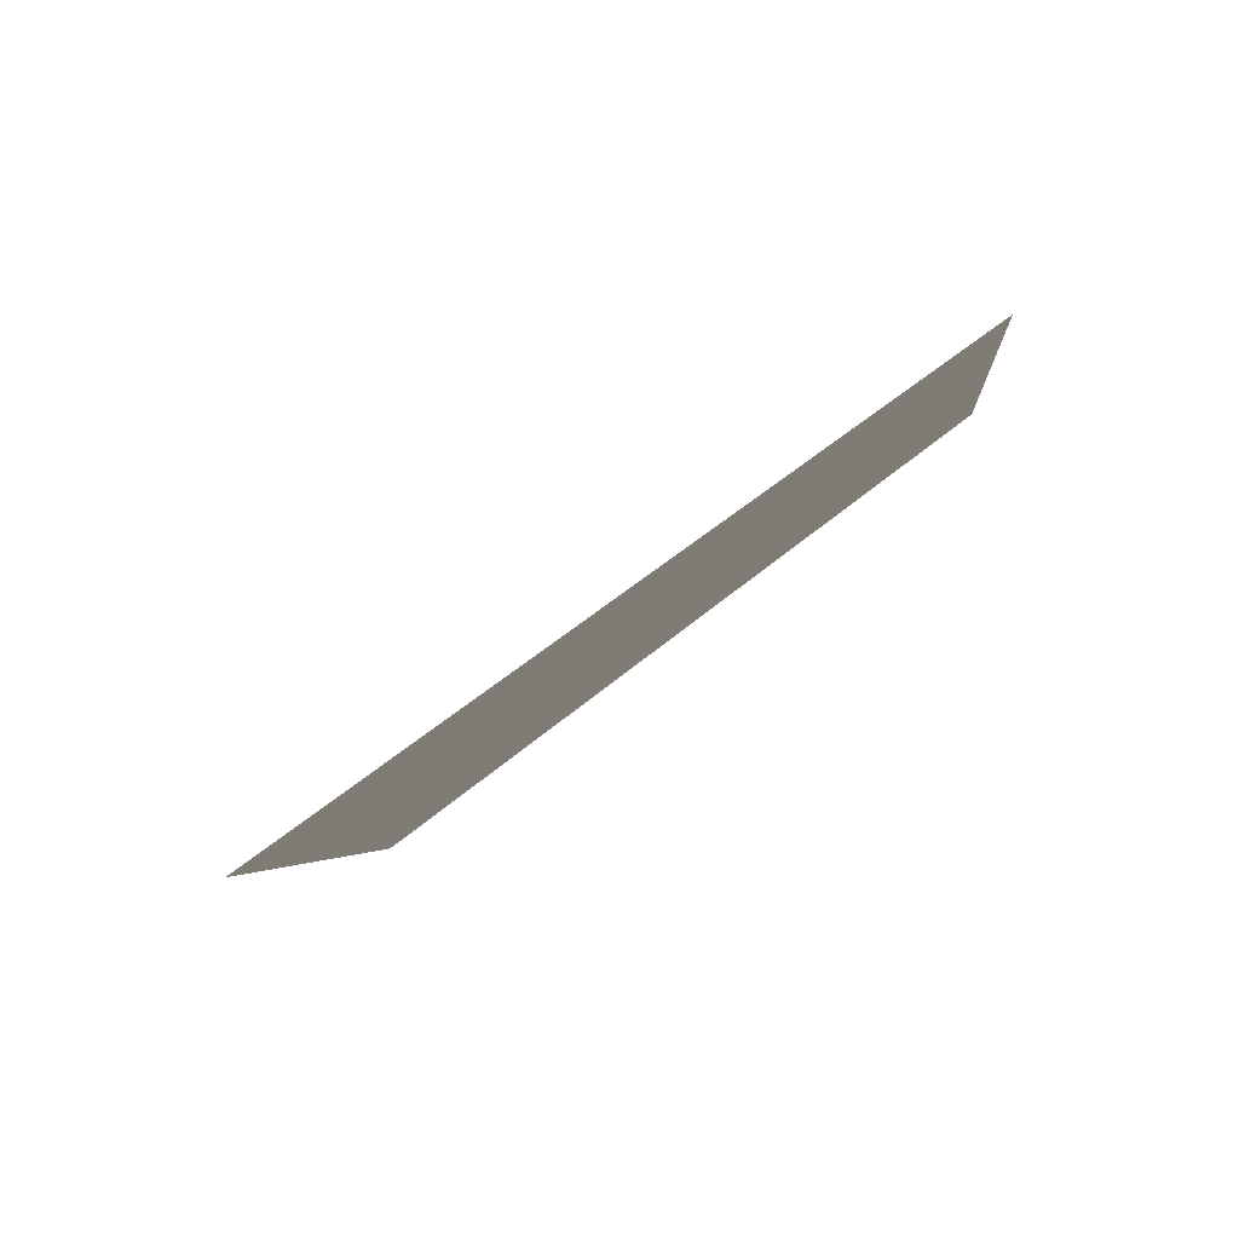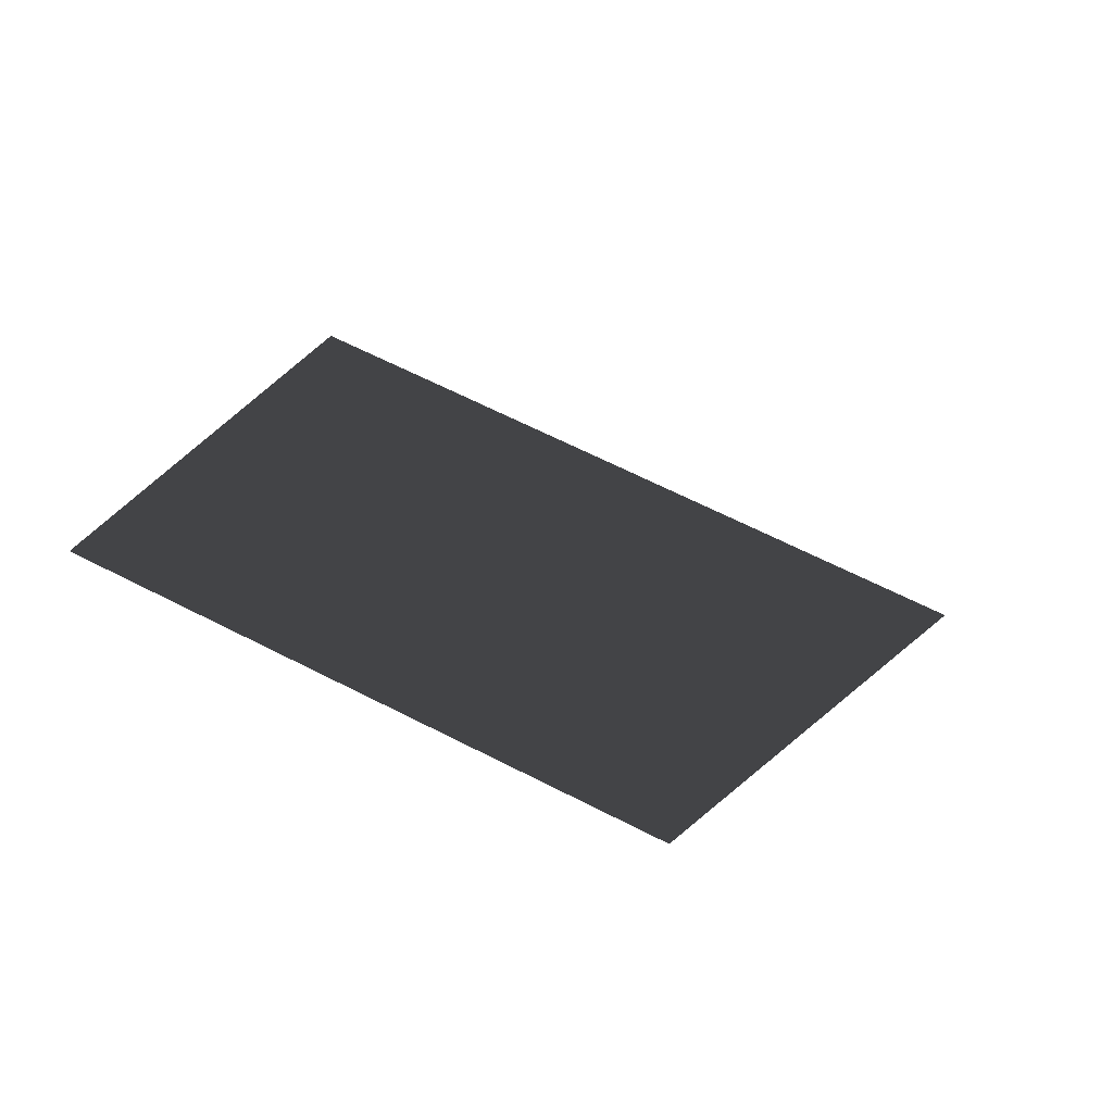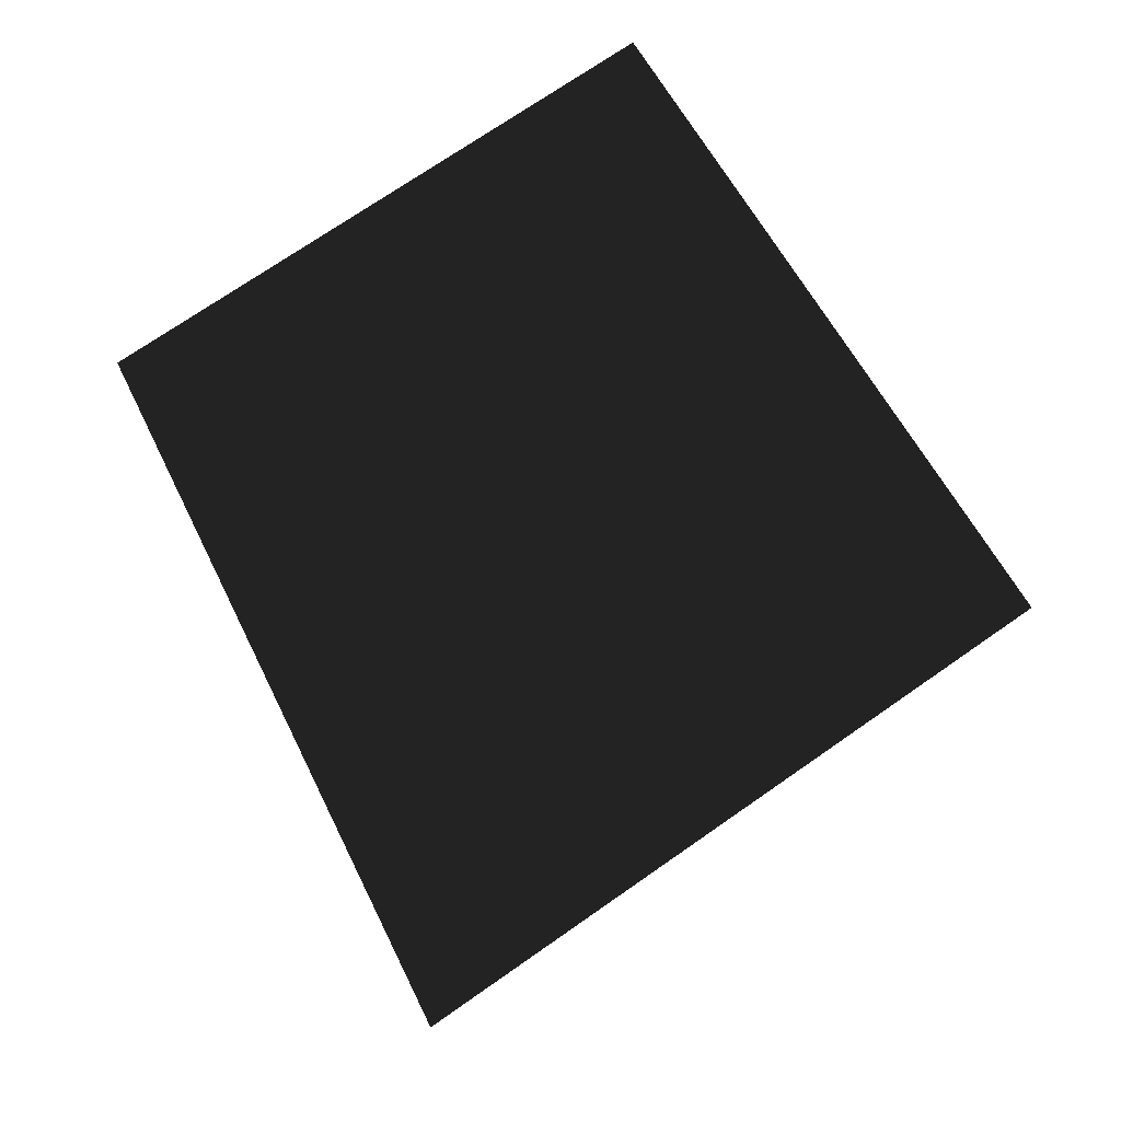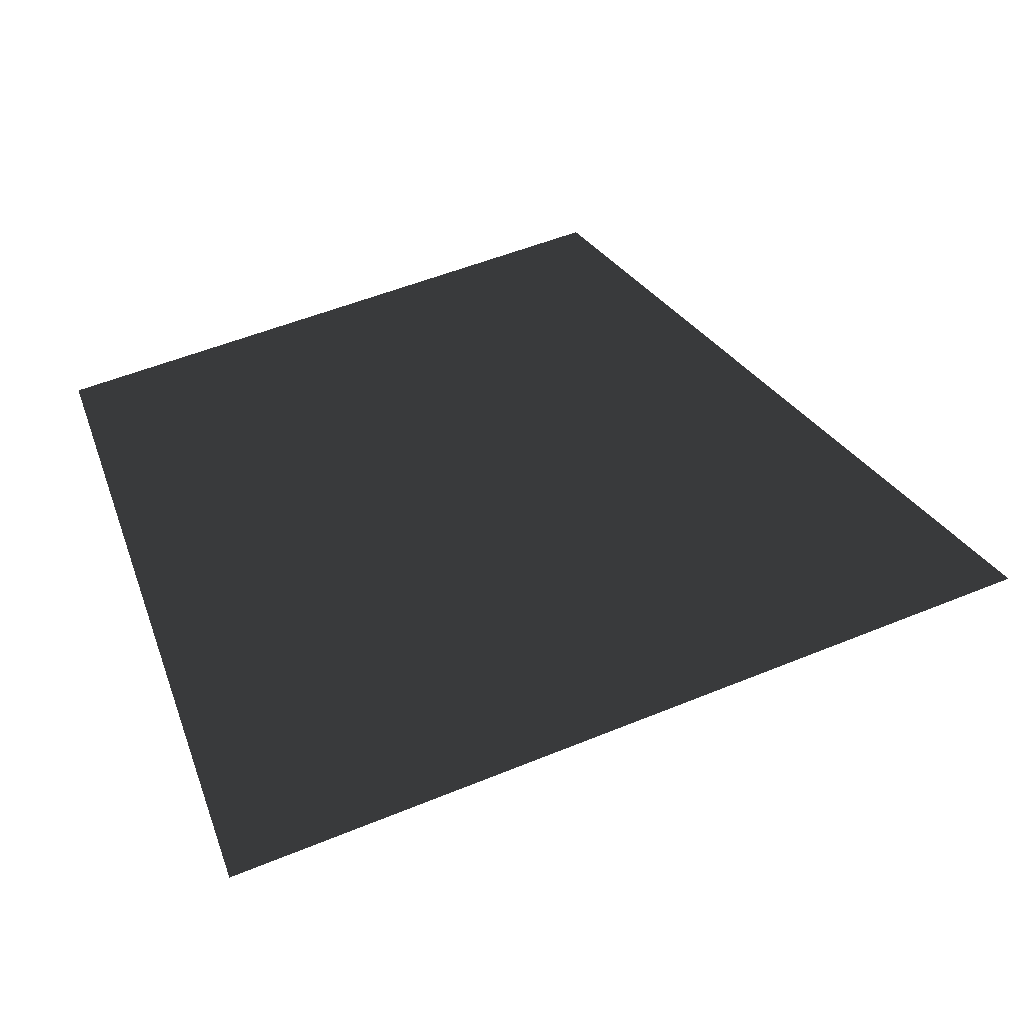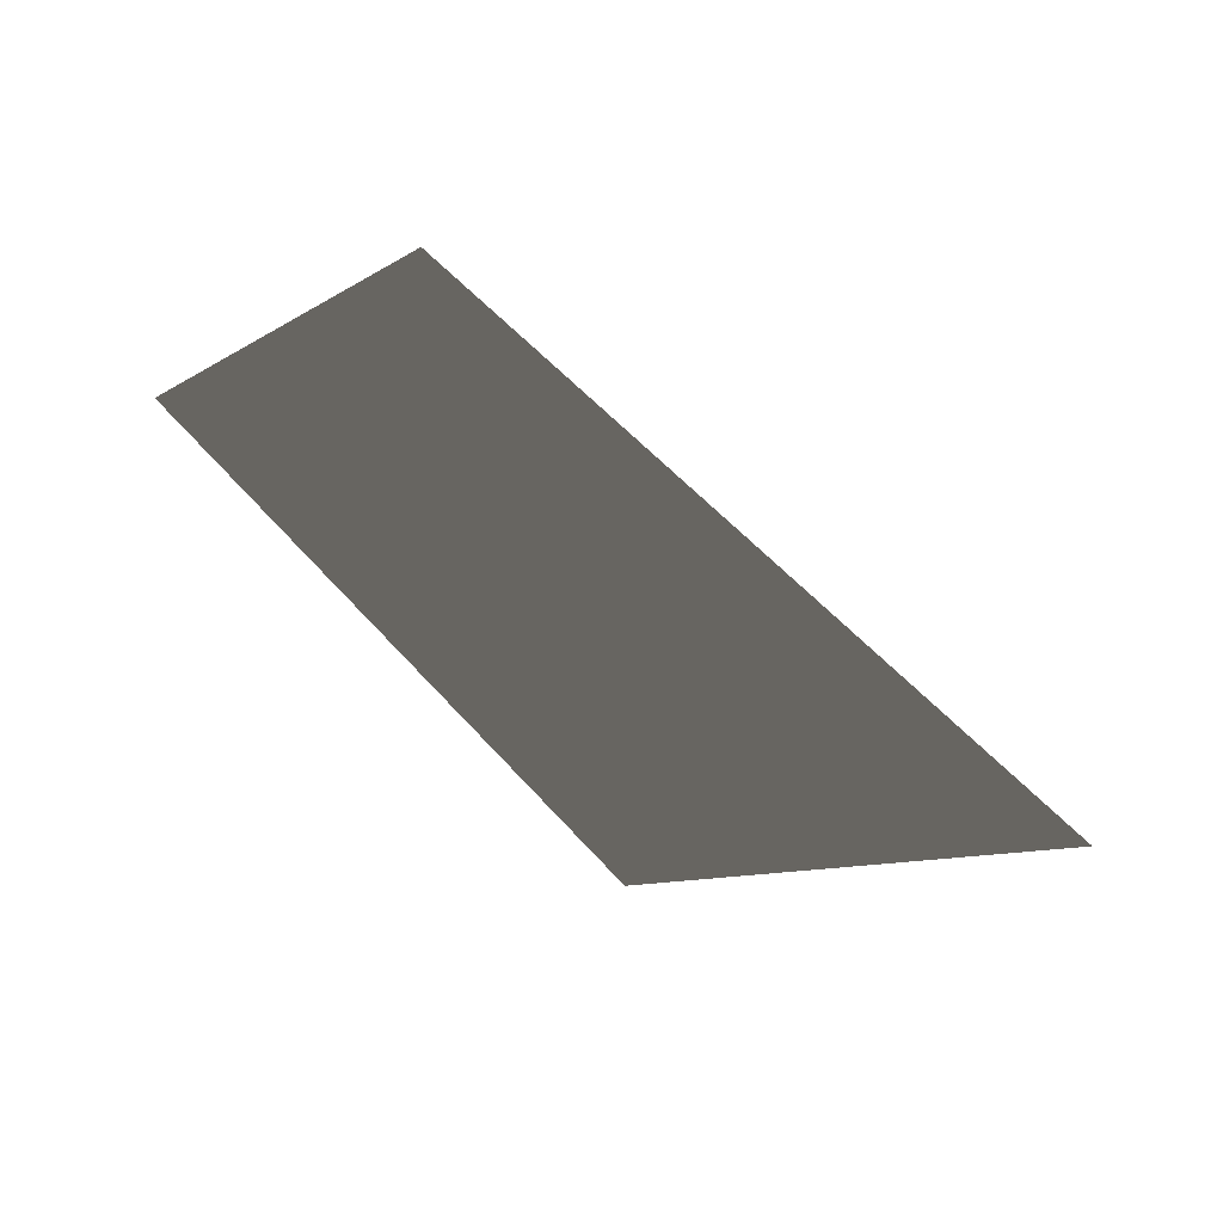
<metadata>
{"format":"obj","ext":"obj","renderer":"f3d","projection":"perspective","resolution":1024,"background":"white","views":[{"elev":-0.1,"azim":-108.7,"up":"+Y"},{"elev":57.0,"azim":4.3,"up":"+Y"},{"elev":66.1,"azim":122.1,"up":"+Y"},{"elev":-18.3,"azim":-13.9,"up":"+Z"},{"elev":-12.2,"azim":37.2,"up":"+Y"}]}
</metadata>
<code>
o #ID325
v -0.1005 0.0164 -0.01542
v -0.1087 0.01689 -0.01889
v -0.1039 0.02143 -0.009486
v -0.1101 0.0218 -0.01213
v -0.1087 0.01689 -0.01889
v -0.1039 0.02143 -0.009486
v -0.1101 0.0218 -0.01213
v -0.1005 0.0164 -0.01542
f 3 2 1
f 2 3 4
f 7 6 5
f 8 5 6

</code>
